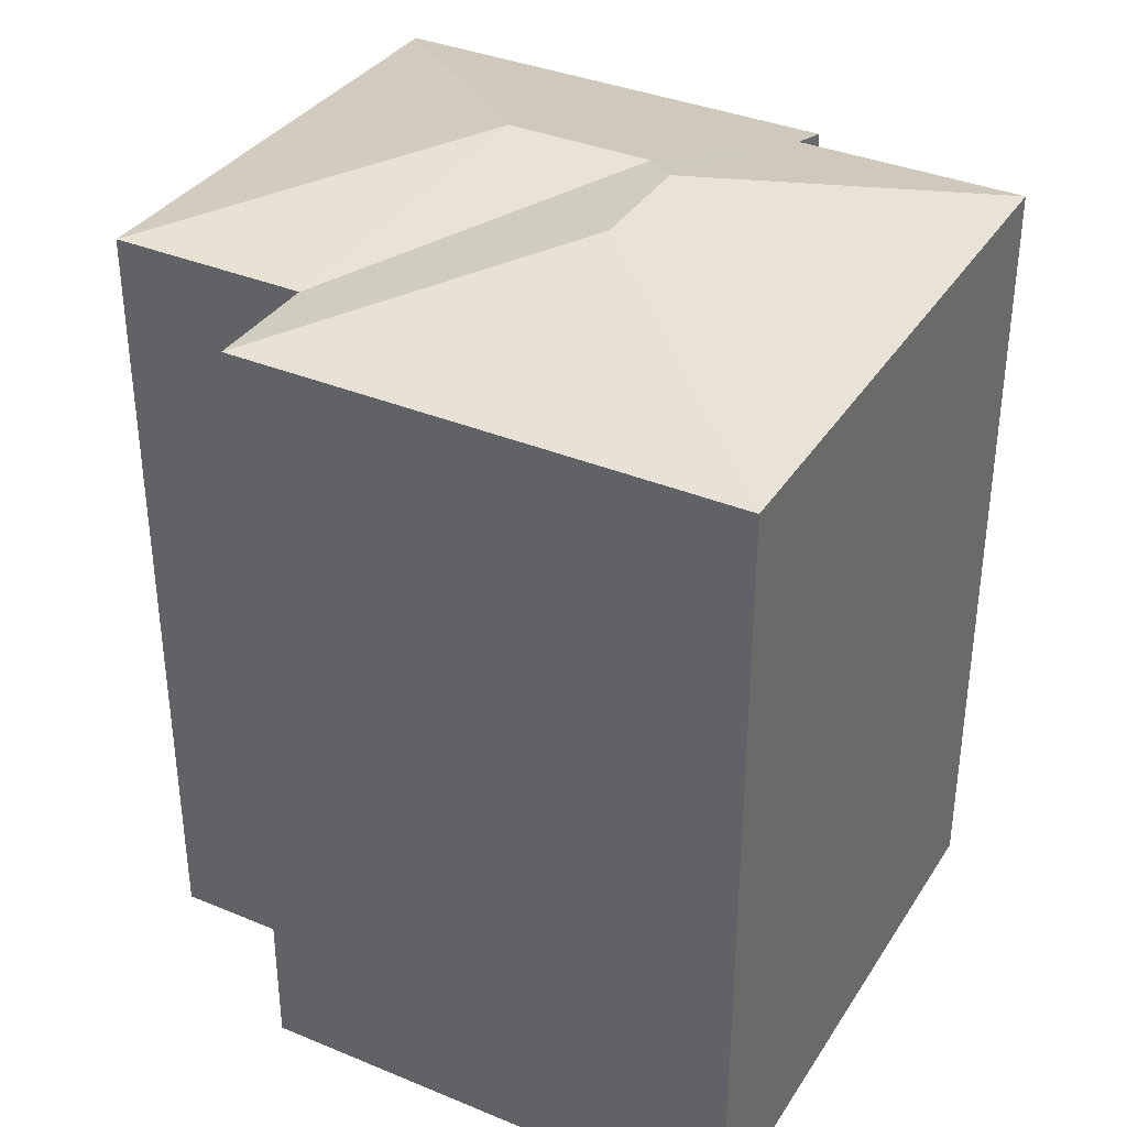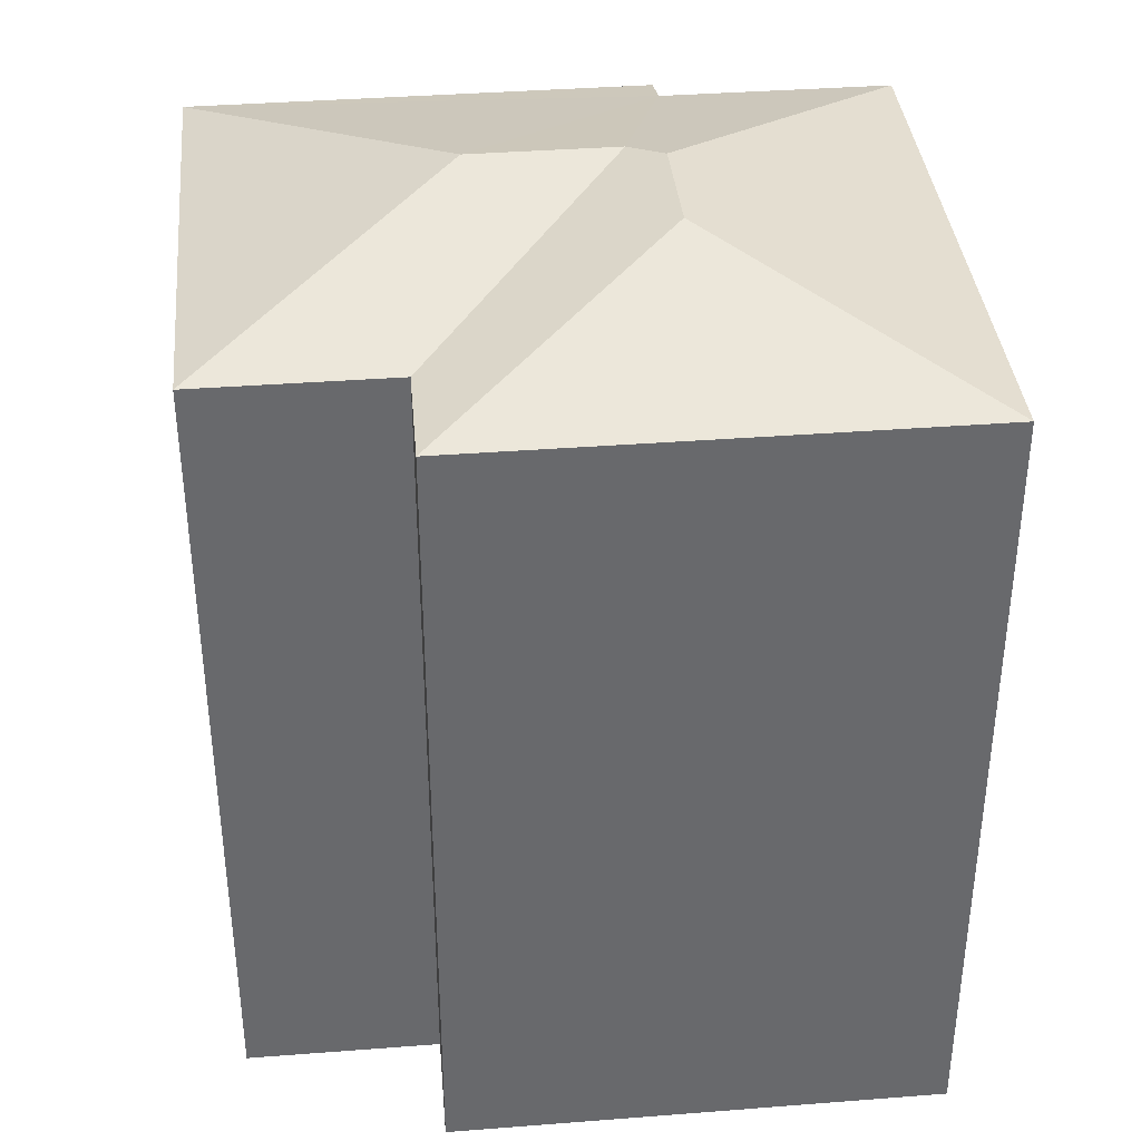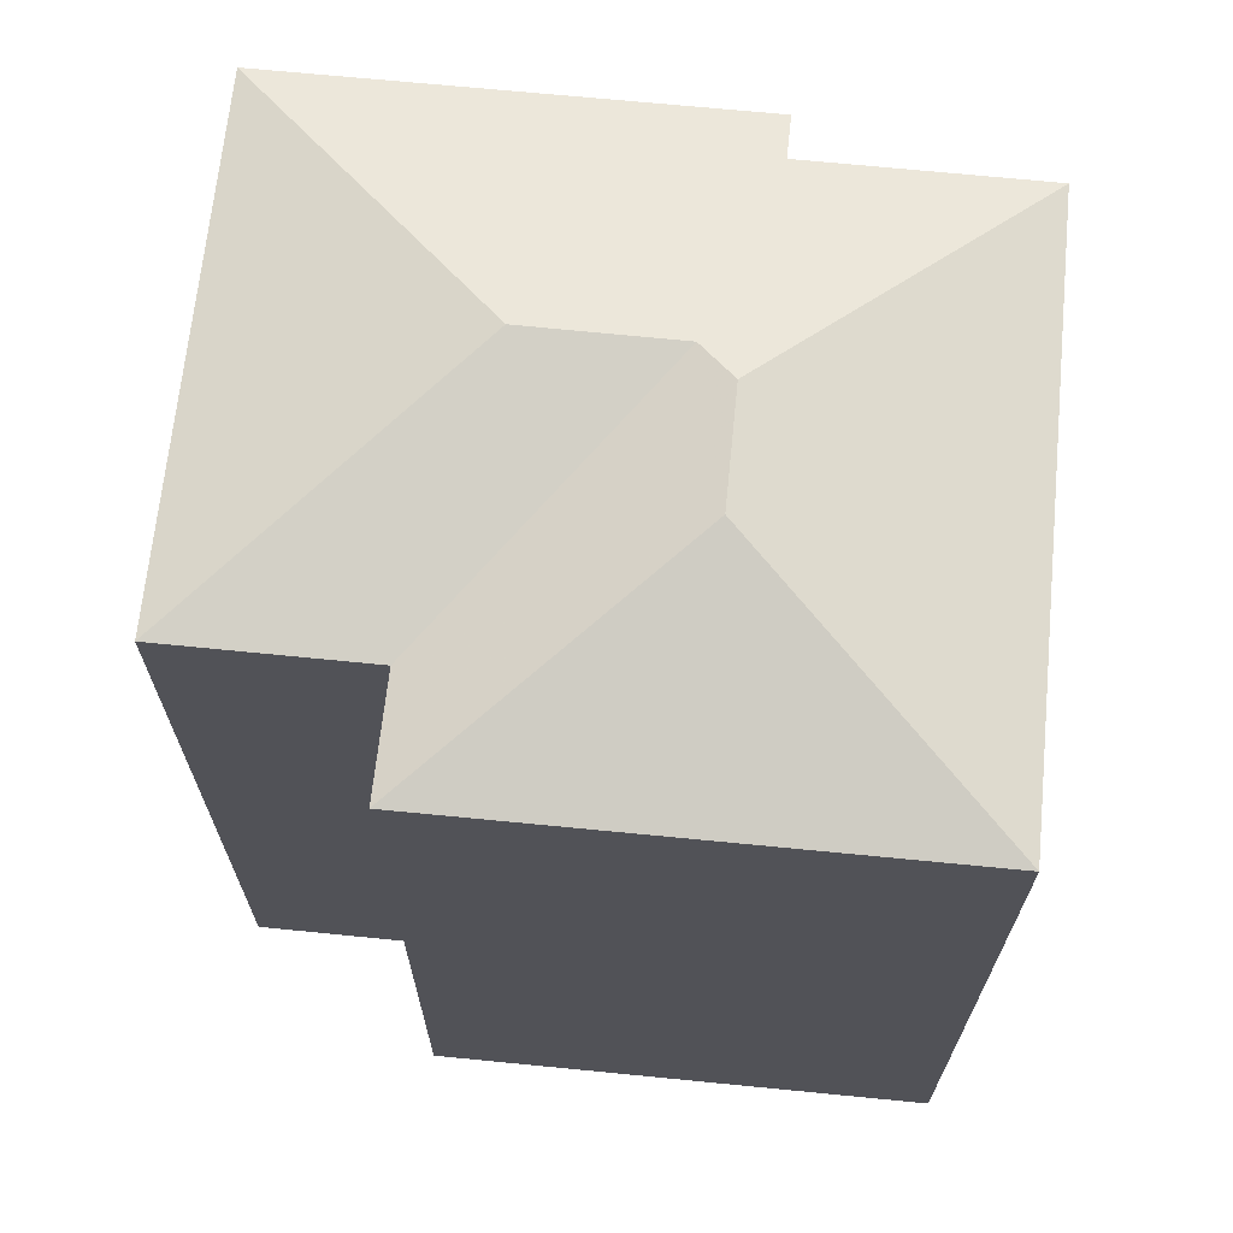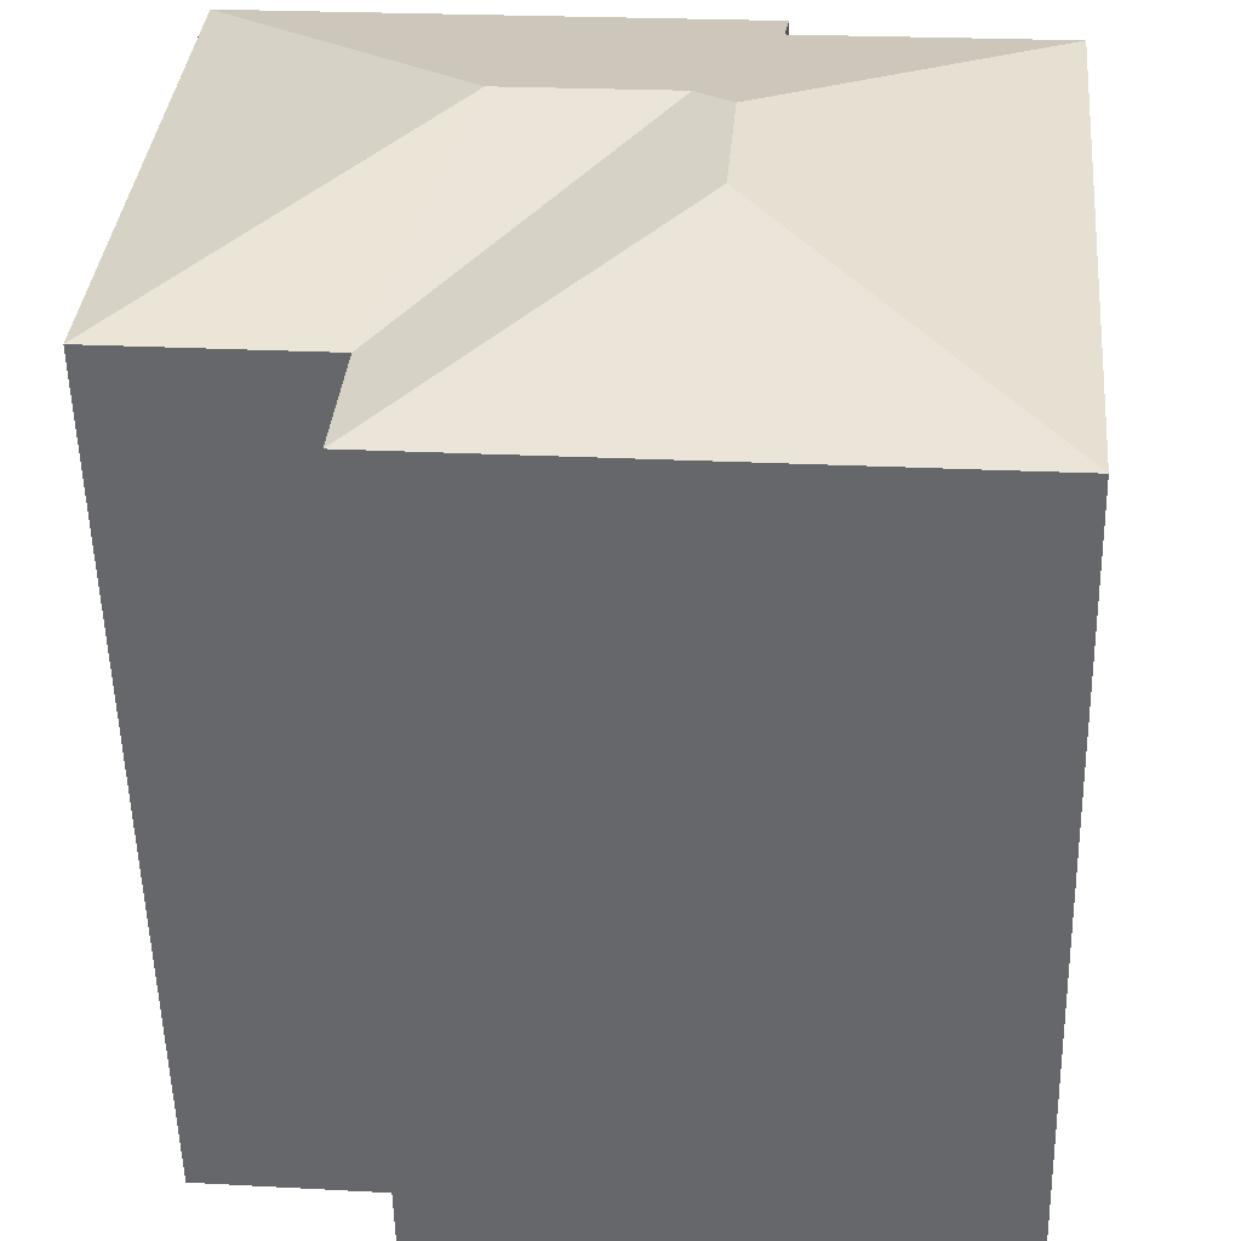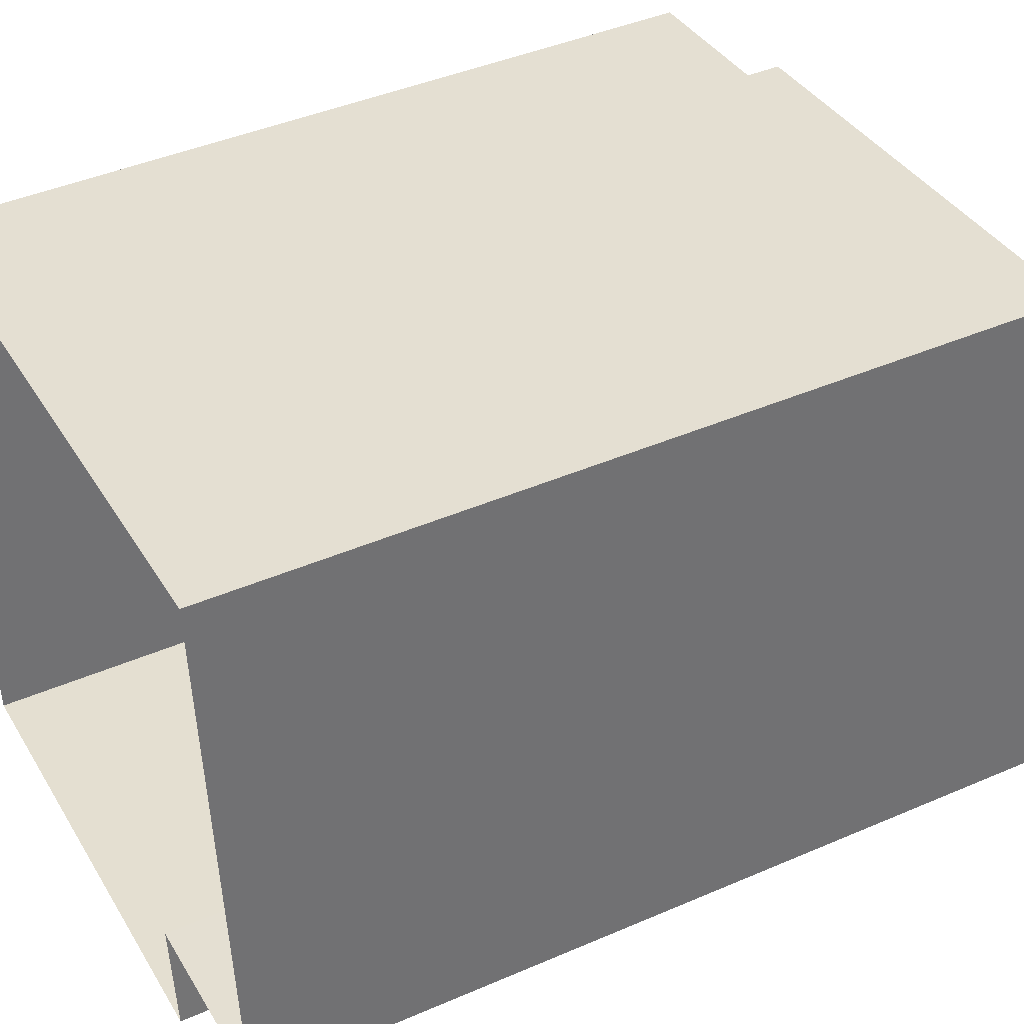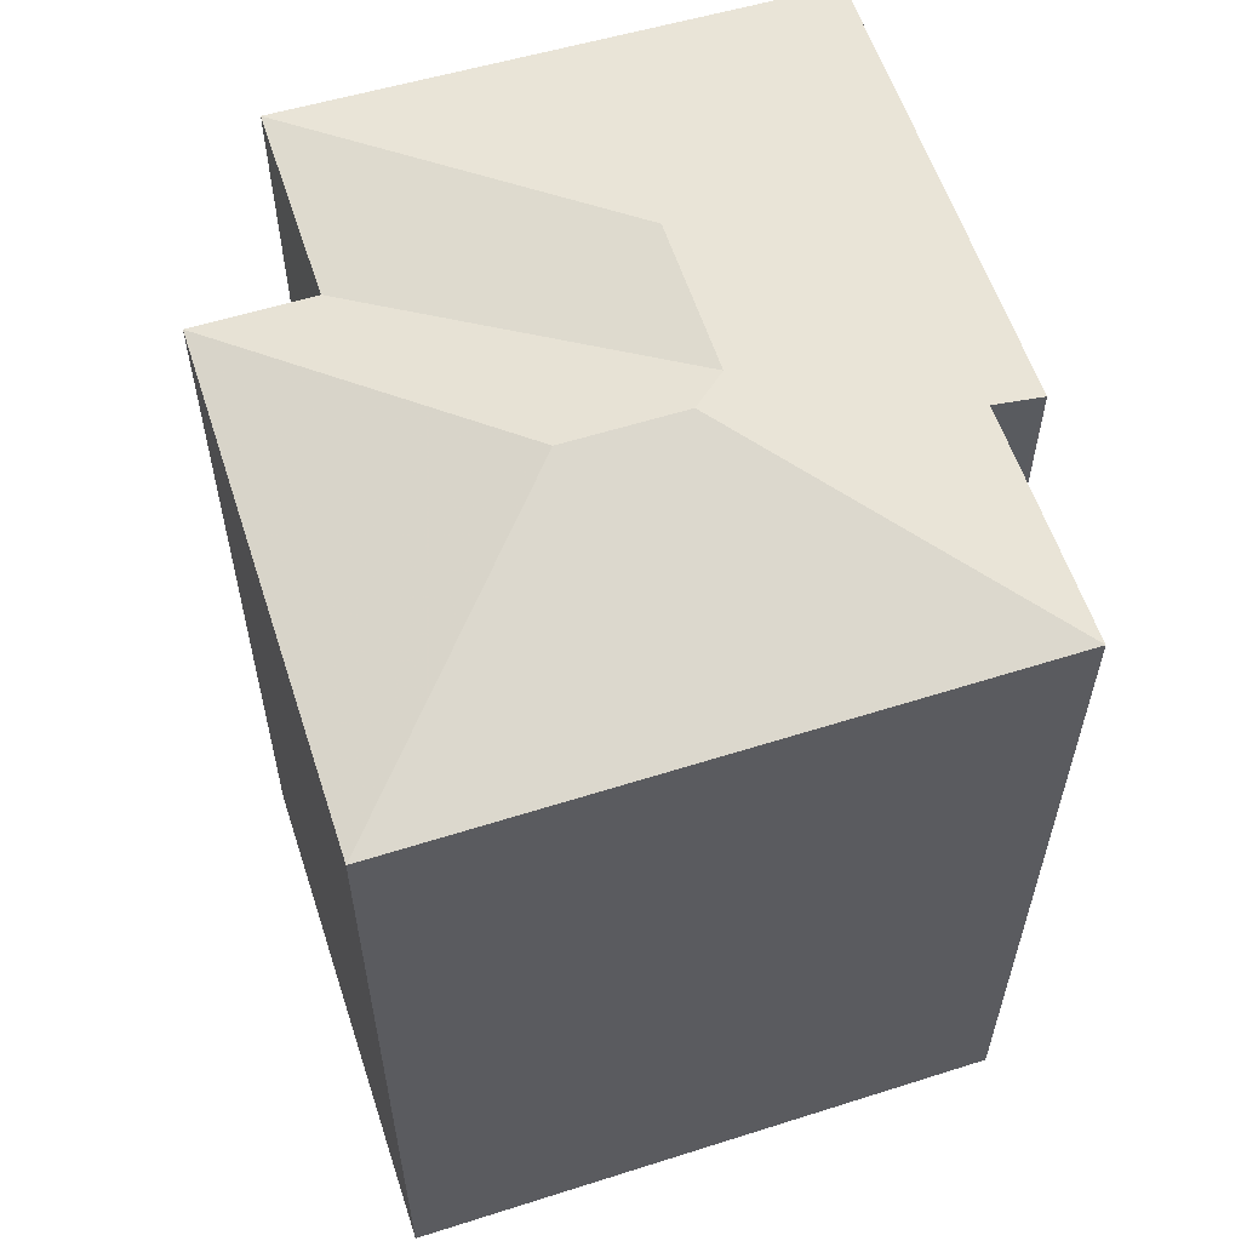
<metadata>
{"format":"obj","ext":"obj","renderer":"f3d","projection":"perspective","resolution":1024,"background":"white","views":[{"elev":36.1,"azim":23.5,"up":"+Z"},{"elev":37.7,"azim":-10.7,"up":"+Z"},{"elev":68.3,"azim":0.6,"up":"+Z"},{"elev":-52.9,"azim":1.3,"up":"+Y"},{"elev":42.4,"azim":-117.4,"up":"+Y"},{"elev":59.1,"azim":66.9,"up":"+Z"}]}
</metadata>
<code>
v -3.728e+05 -1.057e+05 22.35
v -3.728e+05 -1.057e+05 22.35
v -3.728e+05 -1.057e+05 22.35
v -3.728e+05 -1.056e+05 22.34
v -3.728e+05 -1.056e+05 22.34
v -3.728e+05 -1.057e+05 22.35
v -3.728e+05 -1.056e+05 22.34
v -3.728e+05 -1.056e+05 22.34
v -3.728e+05 -1.056e+05 38.99
v -3.728e+05 -1.057e+05 37.88
v -3.728e+05 -1.056e+05 38.99
v -3.728e+05 -1.057e+05 37.88
v -3.728e+05 -1.056e+05 37.6
v -3.728e+05 -1.056e+05 37.87
v -3.728e+05 -1.056e+05 37.6
v -3.728e+05 -1.056e+05 37.87
v -3.728e+05 -1.056e+05 39.17
v -3.728e+05 -1.056e+05 39.17
v -3.728e+05 -1.057e+05 37.88
v -3.728e+05 -1.057e+05 37.88
f 1 2 3
f 4 3 5
f 2 6 7
f 8 5 7
f 3 2 5
f 5 2 7
f 9 10 11
f 9 12 10
f 13 14 15
f 9 14 13
f 16 14 17
f 14 11 17
f 9 11 14
f 17 11 18
f 18 10 19
f 18 11 10
f 12 9 13
f 17 20 16
f 17 18 20
f 20 18 19
f 19 2 1
f 19 10 2
f 13 7 6
f 12 13 6
f 20 1 3
f 20 19 1
f 15 7 13
f 15 8 7
f 20 3 4
f 16 20 4
f 5 16 4
f 5 14 16
f 5 8 15
f 14 5 15
f 6 10 12
f 6 2 10

</code>
